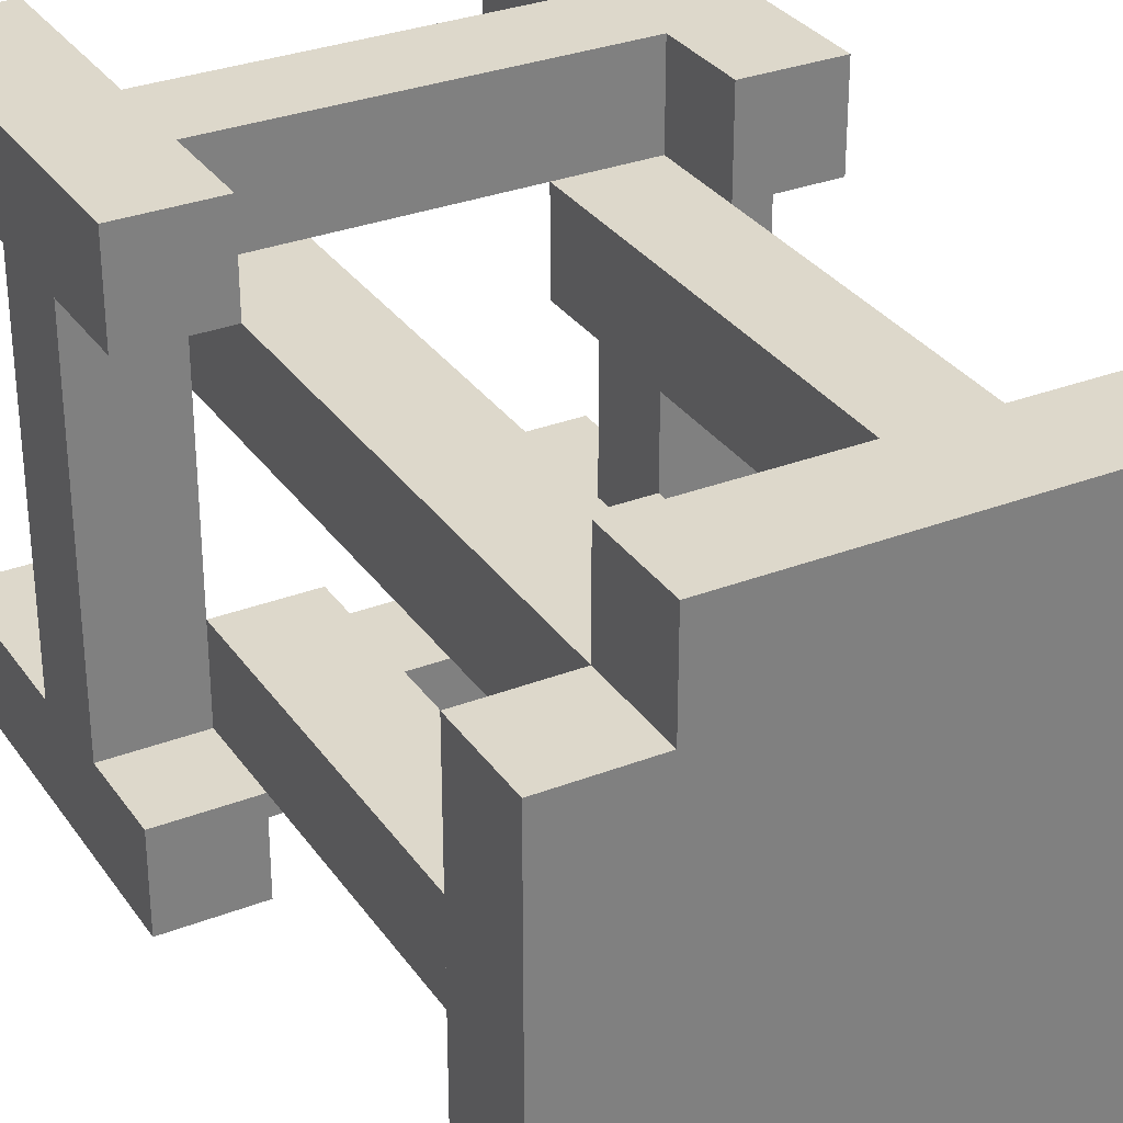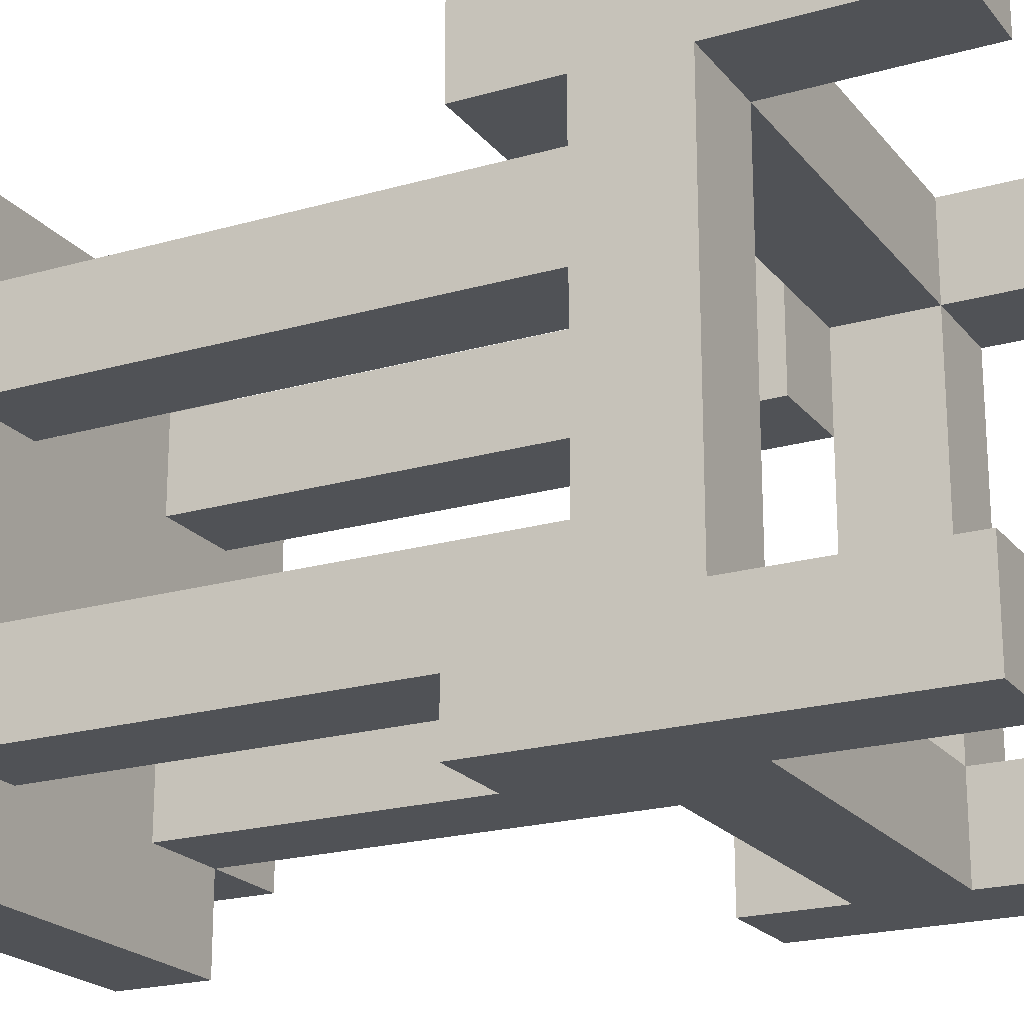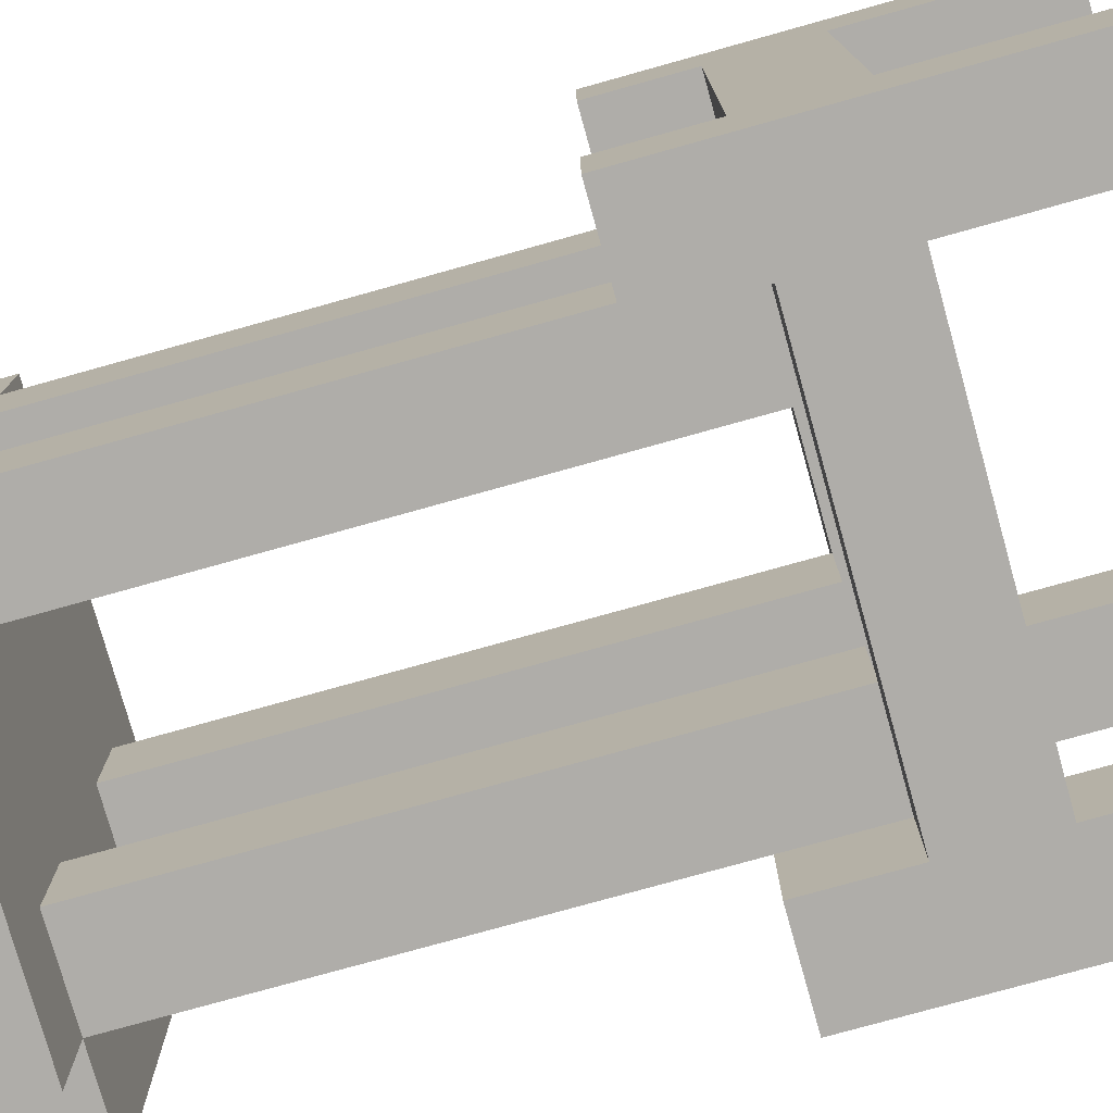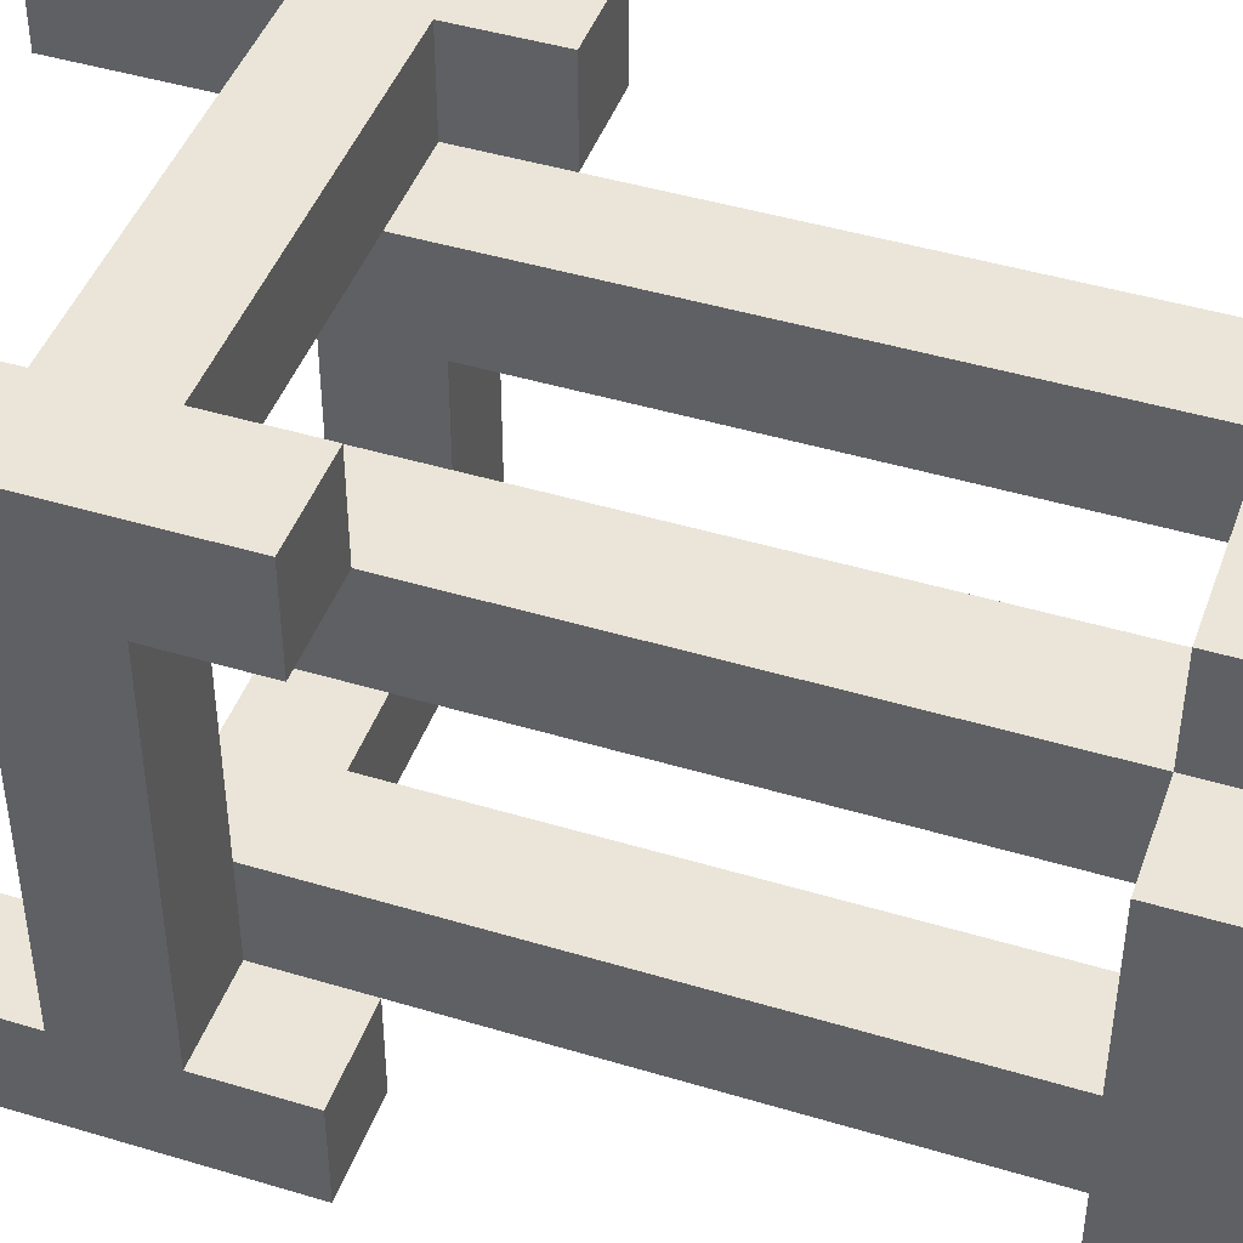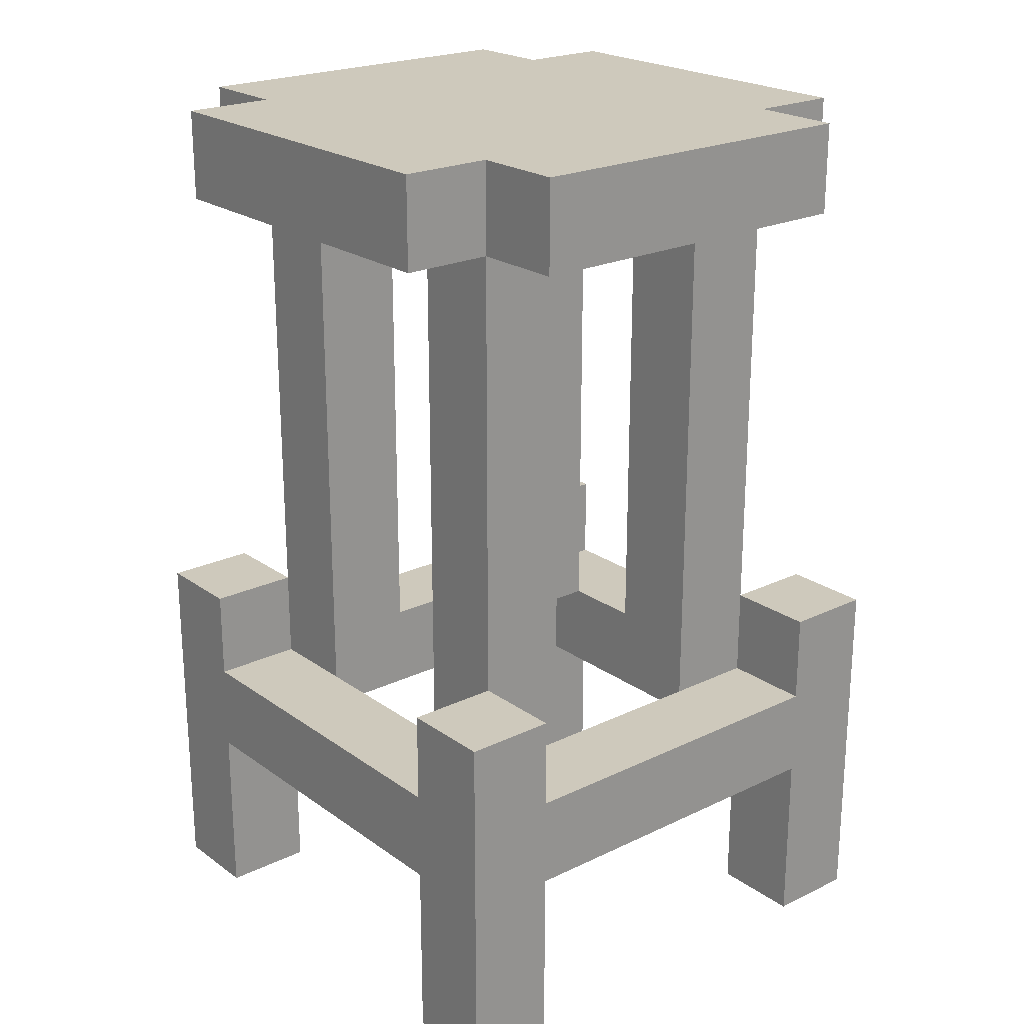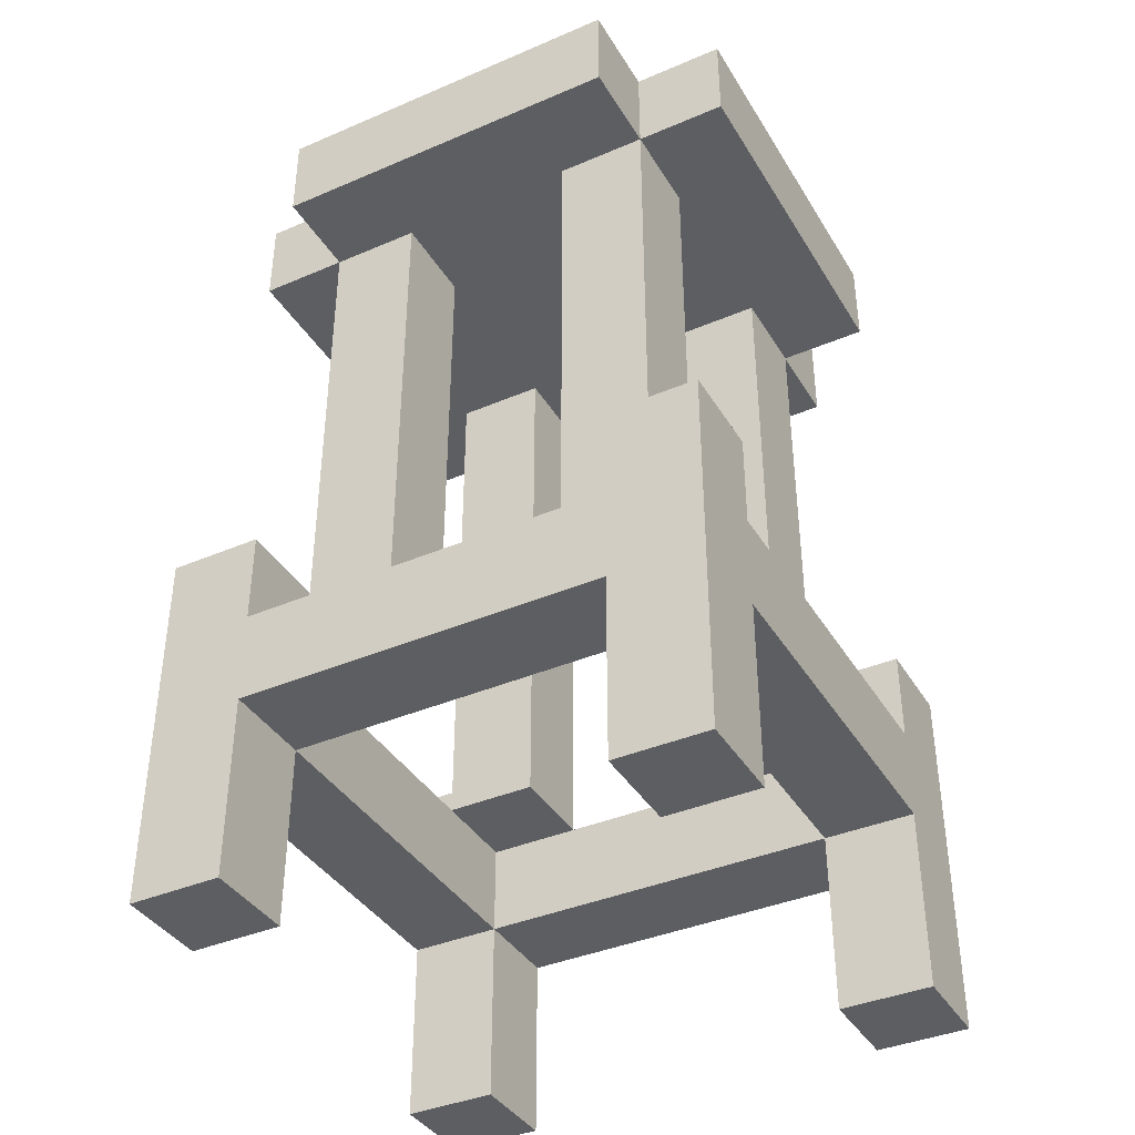
<metadata>
{"format":"obj","ext":"obj","renderer":"f3d","projection":"perspective","resolution":1024,"background":"white","views":[{"elev":31.3,"azim":151.2,"up":"+Z"},{"elev":-20.9,"azim":-62.6,"up":"+Z"},{"elev":-77.2,"azim":-74.4,"up":"+Z"},{"elev":44.9,"azim":109.3,"up":"+Z"},{"elev":22.4,"azim":140.4,"up":"+Y"},{"elev":-38.9,"azim":-151.8,"up":"+Y"}]}
</metadata>
<code>
o
v -6.5 0 -7.2
v -6.5 0 -7.3
v -6.5 0 -7.7
v -6.5 0 -7.8
v -6.5 0.2 -7.3
v -6.5 0.2 -7.7
v -6.5 0.3 -7.3
v -6.5 0.3 -7.7
v -6.5 0.4 -7.2
v -6.5 0.4 -7.3
v -6.5 0.4 -7.7
v -6.5 0.4 -7.8
v -6.5 0.9 -7.3
v -6.5 0.9 -7.7
v -6.5 1 -7.3
v -6.5 1 -7.7
v -6.4 0.3 -7.3
v -6.4 0.3 -7.4
v -6.4 0.3 -7.6
v -6.4 0.3 -7.7
v -6.4 0.4 -7.3
v -6.4 0.4 -7.7
v -6.4 0.9 -7.2
v -6.4 0.9 -7.3
v -6.4 0.9 -7.4
v -6.4 0.9 -7.6
v -6.4 0.9 -7.7
v -6.4 0.9 -7.8
v -6.4 1 -7.2
v -6.4 1 -7.3
v -6.4 1 -7.7
v -6.4 1 -7.8
v -6.1 0.3 -7.3
v -6.1 0.3 -7.4
v -6.1 0.3 -7.6
v -6.1 0.3 -7.7
v -6.1 0.9 -7.3
v -6.1 0.9 -7.4
v -6.1 0.9 -7.6
v -6.1 0.9 -7.7
v -6 0 -7.2
v -6 0 -7.3
v -6 0 -7.7
v -6 0 -7.8
v -6 0.2 -7.2
v -6 0.2 -7.3
v -6 0.2 -7.7
v -6 0.2 -7.8
v -6 0.3 -7.2
v -6 0.3 -7.3
v -6 0.3 -7.4
v -6 0.3 -7.6
v -6 0.3 -7.7
v -6 0.3 -7.8
v -6 0.4 -7.2
v -6 0.4 -7.3
v -6 0.4 -7.7
v -6 0.4 -7.8
v -6.4 0 -7.2
v -6.4 0 -7.3
v -6.4 0 -7.7
v -6.4 0 -7.8
v -6.4 0.2 -7.2
v -6.4 0.2 -7.3
v -6.4 0.2 -7.7
v -6.4 0.2 -7.8
v -6.4 0.3 -7.2
v -6.4 0.3 -7.3
v -6.4 0.3 -7.4
v -6.4 0.3 -7.6
v -6.4 0.3 -7.7
v -6.4 0.3 -7.8
v -6.4 0.4 -7.2
v -6.4 0.4 -7.3
v -6.4 0.4 -7.7
v -6.4 0.4 -7.8
v -6.3 0.3 -7.3
v -6.3 0.3 -7.4
v -6.3 0.3 -7.6
v -6.3 0.3 -7.7
v -6.3 0.9 -7.3
v -6.3 0.9 -7.4
v -6.3 0.9 -7.6
v -6.3 0.9 -7.7
v -6 0.3 -7.3
v -6 0.3 -7.4
v -6 0.3 -7.6
v -6 0.3 -7.7
v -6 0.4 -7.3
v -6 0.4 -7.7
v -6 0.9 -7.2
v -6 0.9 -7.3
v -6 0.9 -7.4
v -6 0.9 -7.6
v -6 0.9 -7.7
v -6 0.9 -7.8
v -6 1 -7.2
v -6 1 -7.3
v -6 1 -7.7
v -6 1 -7.8
v -5.9 0 -7.2
v -5.9 0 -7.3
v -5.9 0 -7.7
v -5.9 0 -7.8
v -5.9 0.2 -7.3
v -5.9 0.2 -7.7
v -5.9 0.3 -7.3
v -5.9 0.3 -7.7
v -5.9 0.4 -7.2
v -5.9 0.4 -7.3
v -5.9 0.4 -7.7
v -5.9 0.4 -7.8
v -5.9 0.9 -7.3
v -5.9 0.9 -7.7
v -5.9 1 -7.3
v -5.9 1 -7.7
v -6.5 0 -7.2
v -6.5 0.4 -7.2
v -6.4 0 -7.2
v -6.4 0.2 -7.2
v -6.4 0.3 -7.2
v -6.4 0.4 -7.2
v -6.4 0.9 -7.2
v -6.4 1 -7.2
v -6 0 -7.2
v -6 0.2 -7.2
v -6 0.3 -7.2
v -6 0.4 -7.2
v -6 0.9 -7.2
v -6 1 -7.2
v -5.9 0 -7.2
v -5.9 0.4 -7.2
v -6.5 0.9 -7.3
v -6.5 1 -7.3
v -6.4 0.3 -7.3
v -6.4 0.4 -7.3
v -6.4 0.9 -7.3
v -6.4 1 -7.3
v -6.3 0.3 -7.3
v -6.3 0.9 -7.3
v -6.1 0.3 -7.3
v -6.1 0.9 -7.3
v -6 0.3 -7.3
v -6 0.4 -7.3
v -6 0.9 -7.3
v -6 1 -7.3
v -5.9 0.9 -7.3
v -5.9 1 -7.3
v -6.4 0.3 -7.6
v -6.4 0.9 -7.6
v -6.3 0.3 -7.6
v -6.3 0.9 -7.6
v -6.1 0.3 -7.6
v -6.1 0.9 -7.6
v -6 0.3 -7.6
v -6 0.9 -7.6
v -6.5 0 -7.7
v -6.5 0.2 -7.7
v -6.5 0.3 -7.7
v -6.5 0.4 -7.7
v -6.4 0 -7.7
v -6.4 0.2 -7.7
v -6.4 0.3 -7.7
v -6.4 0.4 -7.7
v -6.3 0.3 -7.7
v -6.1 0.3 -7.7
v -6 0 -7.7
v -6 0.2 -7.7
v -6 0.3 -7.7
v -6 0.4 -7.7
v -5.9 0 -7.7
v -5.9 0.2 -7.7
v -5.9 0.3 -7.7
v -5.9 0.4 -7.7
v -6.5 0 -7.3
v -6.5 0.2 -7.3
v -6.5 0.3 -7.3
v -6.5 0.4 -7.3
v -6.4 0 -7.3
v -6.4 0.2 -7.3
v -6.4 0.3 -7.3
v -6.4 0.4 -7.3
v -6.3 0.3 -7.3
v -6.1 0.3 -7.3
v -6 0 -7.3
v -6 0.2 -7.3
v -6 0.3 -7.3
v -6 0.4 -7.3
v -5.9 0 -7.3
v -5.9 0.2 -7.3
v -5.9 0.3 -7.3
v -5.9 0.4 -7.3
v -6.4 0.3 -7.4
v -6.4 0.9 -7.4
v -6.3 0.3 -7.4
v -6.3 0.9 -7.4
v -6.1 0.3 -7.4
v -6.1 0.9 -7.4
v -6 0.3 -7.4
v -6 0.9 -7.4
v -6.5 0.9 -7.7
v -6.5 1 -7.7
v -6.4 0.3 -7.7
v -6.4 0.4 -7.7
v -6.4 0.9 -7.7
v -6.4 1 -7.7
v -6.3 0.3 -7.7
v -6.3 0.9 -7.7
v -6.1 0.3 -7.7
v -6.1 0.9 -7.7
v -6 0.3 -7.7
v -6 0.4 -7.7
v -6 0.9 -7.7
v -6 1 -7.7
v -5.9 0.9 -7.7
v -5.9 1 -7.7
v -6.5 0 -7.8
v -6.5 0.4 -7.8
v -6.4 0 -7.8
v -6.4 0.2 -7.8
v -6.4 0.3 -7.8
v -6.4 0.4 -7.8
v -6.4 0.9 -7.8
v -6.4 1 -7.8
v -6 0 -7.8
v -6 0.2 -7.8
v -6 0.3 -7.8
v -6 0.4 -7.8
v -6 0.9 -7.8
v -6 1 -7.8
v -5.9 0 -7.8
v -5.9 0.4 -7.8
v -6.5 0 -7.2
v -6.4 0 -7.2
v -6 0 -7.2
v -5.9 0 -7.2
v -6.5 0 -7.3
v -6.4 0 -7.3
v -6 0 -7.3
v -5.9 0 -7.3
v -6.5 0 -7.7
v -6.4 0 -7.7
v -6 0 -7.7
v -5.9 0 -7.7
v -6.5 0 -7.8
v -6.4 0 -7.8
v -6 0 -7.8
v -5.9 0 -7.8
v -6.4 0.2 -7.2
v -6 0.2 -7.2
v -6.5 0.2 -7.3
v -6.4 0.2 -7.3
v -6 0.2 -7.3
v -5.9 0.2 -7.3
v -6.5 0.2 -7.7
v -6.4 0.2 -7.7
v -6 0.2 -7.7
v -5.9 0.2 -7.7
v -6.4 0.2 -7.8
v -6 0.2 -7.8
v -6.4 0.3 -7.3
v -6.3 0.3 -7.3
v -6.1 0.3 -7.3
v -6 0.3 -7.3
v -6.4 0.3 -7.4
v -6.3 0.3 -7.4
v -6.1 0.3 -7.4
v -6 0.3 -7.4
v -6.4 0.3 -7.6
v -6.3 0.3 -7.6
v -6.1 0.3 -7.6
v -6 0.3 -7.6
v -6.4 0.3 -7.7
v -6.3 0.3 -7.7
v -6.1 0.3 -7.7
v -6 0.3 -7.7
v -6.4 0.9 -7.2
v -6 0.9 -7.2
v -6.5 0.9 -7.3
v -6.4 0.9 -7.3
v -6.3 0.9 -7.3
v -6.1 0.9 -7.3
v -6 0.9 -7.3
v -5.9 0.9 -7.3
v -6.4 0.9 -7.4
v -6.3 0.9 -7.4
v -6.1 0.9 -7.4
v -6 0.9 -7.4
v -6.4 0.9 -7.6
v -6.3 0.9 -7.6
v -6.1 0.9 -7.6
v -6 0.9 -7.6
v -6.5 0.9 -7.7
v -6.4 0.9 -7.7
v -6.3 0.9 -7.7
v -6.1 0.9 -7.7
v -6 0.9 -7.7
v -5.9 0.9 -7.7
v -6.4 0.9 -7.8
v -6 0.9 -7.8
v -6.4 0.3 -7.2
v -6 0.3 -7.2
v -6.5 0.3 -7.3
v -6.4 0.3 -7.3
v -6.3 0.3 -7.3
v -6.1 0.3 -7.3
v -6 0.3 -7.3
v -5.9 0.3 -7.3
v -6.4 0.3 -7.4
v -6 0.3 -7.4
v -6.4 0.3 -7.6
v -6 0.3 -7.6
v -6.5 0.3 -7.7
v -6.4 0.3 -7.7
v -6.3 0.3 -7.7
v -6.1 0.3 -7.7
v -6 0.3 -7.7
v -5.9 0.3 -7.7
v -6.4 0.3 -7.8
v -6 0.3 -7.8
v -6.5 0.4 -7.2
v -6.4 0.4 -7.2
v -6 0.4 -7.2
v -5.9 0.4 -7.2
v -6.5 0.4 -7.3
v -6.4 0.4 -7.3
v -6 0.4 -7.3
v -5.9 0.4 -7.3
v -6.5 0.4 -7.7
v -6.4 0.4 -7.7
v -6 0.4 -7.7
v -5.9 0.4 -7.7
v -6.5 0.4 -7.8
v -6.4 0.4 -7.8
v -6 0.4 -7.8
v -5.9 0.4 -7.8
v -6.4 1 -7.2
v -6 1 -7.2
v -6.5 1 -7.3
v -6.4 1 -7.3
v -6 1 -7.3
v -5.9 1 -7.3
v -6.5 1 -7.7
v -6.4 1 -7.7
v -6 1 -7.7
v -5.9 1 -7.7
v -6.4 1 -7.8
v -6 1 -7.8
f 5 2 1
f 6 4 3
f 7 5 1
f 7 6 5
f 8 4 6
f 8 6 7
f 9 7 1
f 10 7 9
f 11 4 8
f 12 4 11
f 15 14 13
f 16 14 15
f 21 18 17
f 22 20 19
f 24 18 21
f 25 18 24
f 26 22 19
f 27 22 26
f 29 24 23
f 30 24 29
f 31 28 27
f 32 28 31
f 37 34 33
f 38 34 37
f 39 36 35
f 40 36 39
f 45 42 41
f 46 42 45
f 47 44 43
f 48 44 47
f 50 47 46
f 51 47 50
f 52 47 51
f 53 47 52
f 55 50 49
f 56 50 55
f 57 54 53
f 58 54 57
f 59 60 63
f 63 60 64
f 61 62 65
f 65 62 66
f 64 65 68
f 68 65 69
f 69 65 70
f 70 65 71
f 67 68 73
f 73 68 74
f 71 72 75
f 75 72 76
f 77 78 81
f 81 78 82
f 79 80 83
f 83 80 84
f 85 86 89
f 87 88 90
f 89 86 92
f 92 86 93
f 87 90 94
f 94 90 95
f 91 92 97
f 97 92 98
f 95 96 99
f 99 96 100
f 101 102 105
f 103 104 106
f 101 105 107
f 105 106 107
f 106 104 108
f 107 106 108
f 101 107 109
f 109 107 110
f 108 104 111
f 111 104 112
f 113 114 115
f 115 114 116
f 119 118 117
f 120 118 119
f 121 118 120
f 122 118 121
f 126 121 120
f 127 121 126
f 129 124 123
f 130 124 129
f 131 128 127
f 131 126 125
f 131 127 126
f 132 128 131
f 137 134 133
f 138 134 137
f 139 136 135
f 139 137 136
f 140 137 139
f 143 142 141
f 144 142 143
f 145 142 144
f 147 146 145
f 148 146 147
f 151 150 149
f 152 150 151
f 155 154 153
f 156 154 155
f 161 158 157
f 162 158 161
f 163 160 159
f 164 160 163
f 165 163 162
f 166 165 162
f 168 166 162
f 169 166 168
f 171 168 167
f 172 168 171
f 173 170 169
f 174 170 173
f 175 176 179
f 179 176 180
f 177 178 181
f 181 178 182
f 180 181 183
f 180 183 184
f 180 184 186
f 186 184 187
f 185 186 189
f 189 186 190
f 187 188 191
f 191 188 192
f 193 194 195
f 195 194 196
f 197 198 199
f 199 198 200
f 201 202 205
f 205 202 206
f 203 204 207
f 204 205 207
f 207 205 208
f 209 210 211
f 211 210 212
f 212 210 213
f 213 214 215
f 215 214 216
f 217 218 219
f 219 218 220
f 220 218 221
f 221 218 222
f 220 221 226
f 226 221 227
f 223 224 229
f 229 224 230
f 227 228 231
f 225 226 231
f 226 227 231
f 231 228 232
f 237 234 233
f 238 234 237
f 239 236 235
f 240 236 239
f 245 242 241
f 246 242 245
f 247 244 243
f 248 244 247
f 252 250 249
f 253 250 252
f 255 252 251
f 256 252 255
f 257 254 253
f 258 254 257
f 259 257 256
f 260 257 259
f 265 262 261
f 266 262 265
f 267 264 263
f 268 264 267
f 273 270 269
f 274 270 273
f 275 272 271
f 276 272 275
f 280 278 277
f 281 278 280
f 282 278 281
f 283 278 282
f 285 280 279
f 286 282 281
f 287 282 286
f 288 284 283
f 289 287 286
f 289 288 287
f 289 285 279
f 289 286 285
f 290 288 289
f 291 288 290
f 292 284 288
f 292 288 291
f 293 289 279
f 294 289 293
f 295 291 290
f 296 291 295
f 297 284 292
f 298 284 297
f 299 296 295
f 299 297 296
f 299 295 294
f 300 297 299
f 301 302 304
f 304 302 305
f 305 302 306
f 306 302 307
f 303 304 309
f 307 308 310
f 303 309 311
f 310 308 312
f 303 311 313
f 313 311 314
f 312 308 317
f 317 308 318
f 315 316 319
f 316 317 319
f 314 315 319
f 319 317 320
f 321 322 325
f 325 322 326
f 323 324 327
f 327 324 328
f 329 330 333
f 333 330 334
f 331 332 335
f 335 332 336
f 337 338 340
f 340 338 341
f 339 340 343
f 341 342 343
f 340 341 343
f 343 342 344
f 344 342 345
f 345 342 346
f 344 345 347
f 347 345 348

</code>
